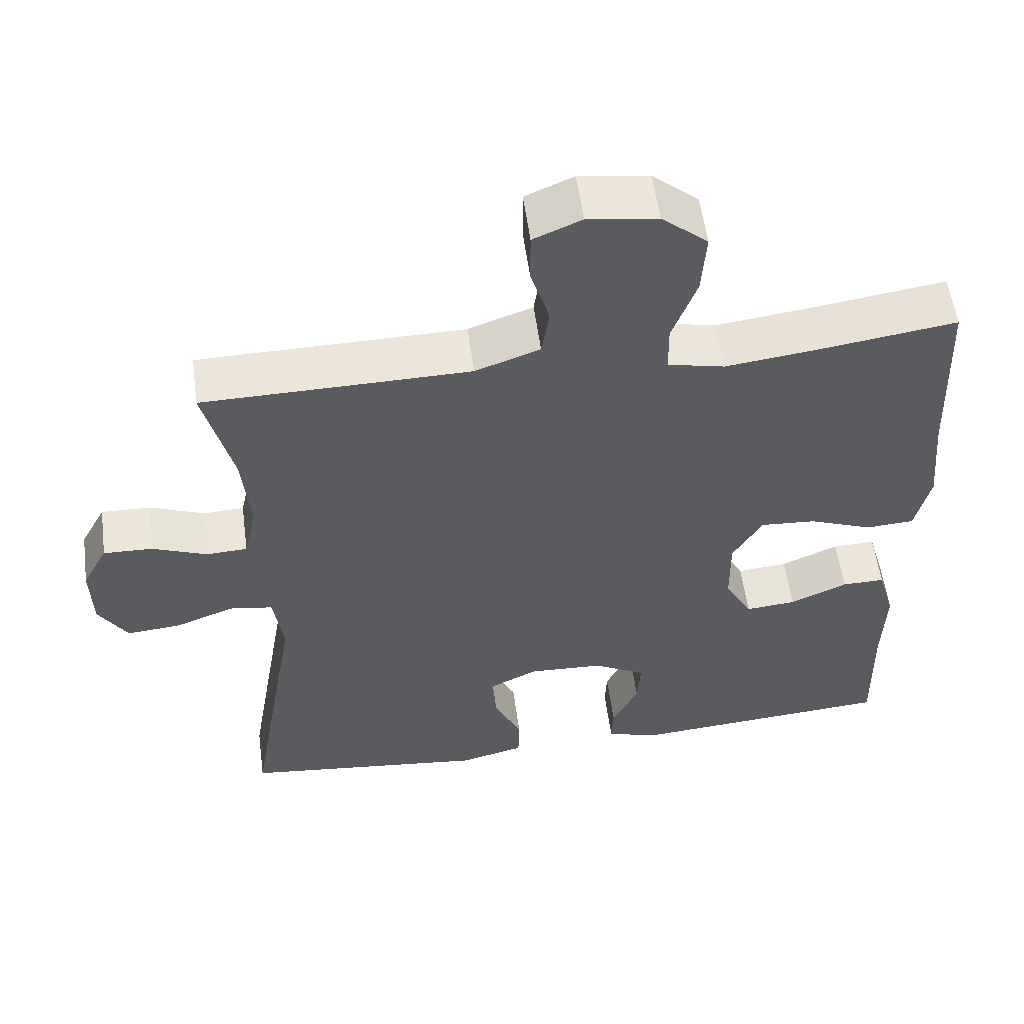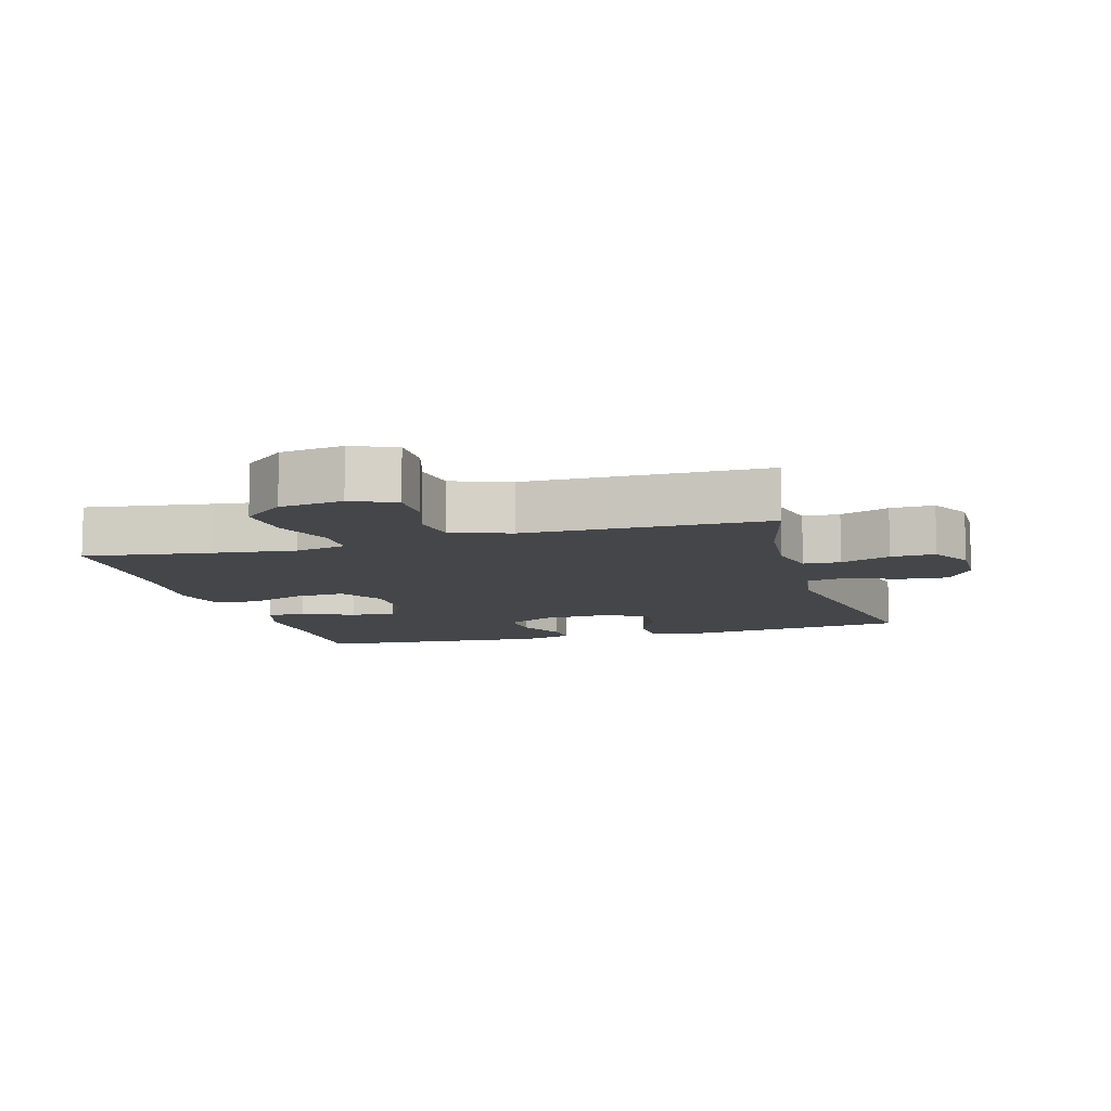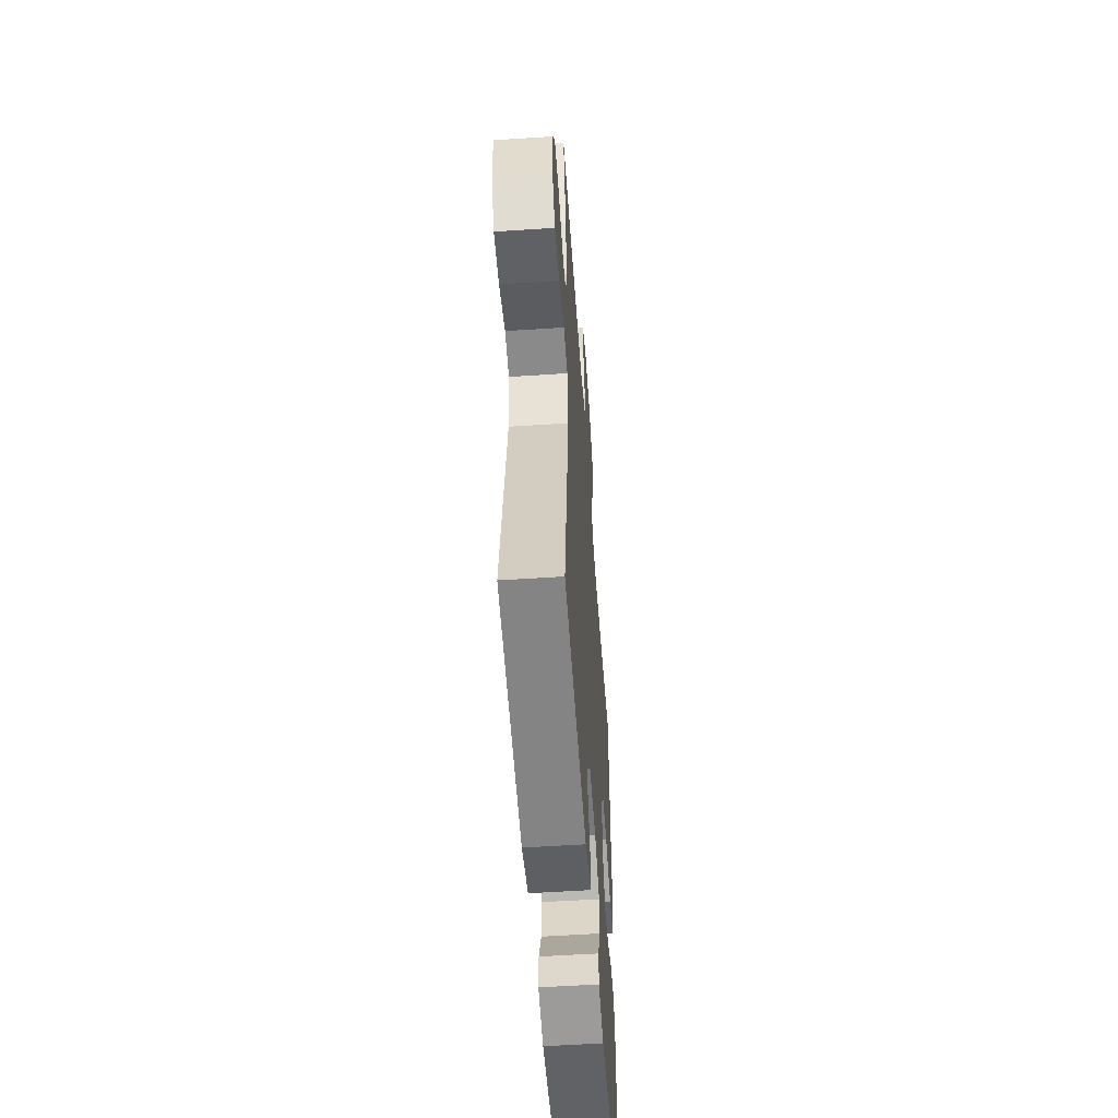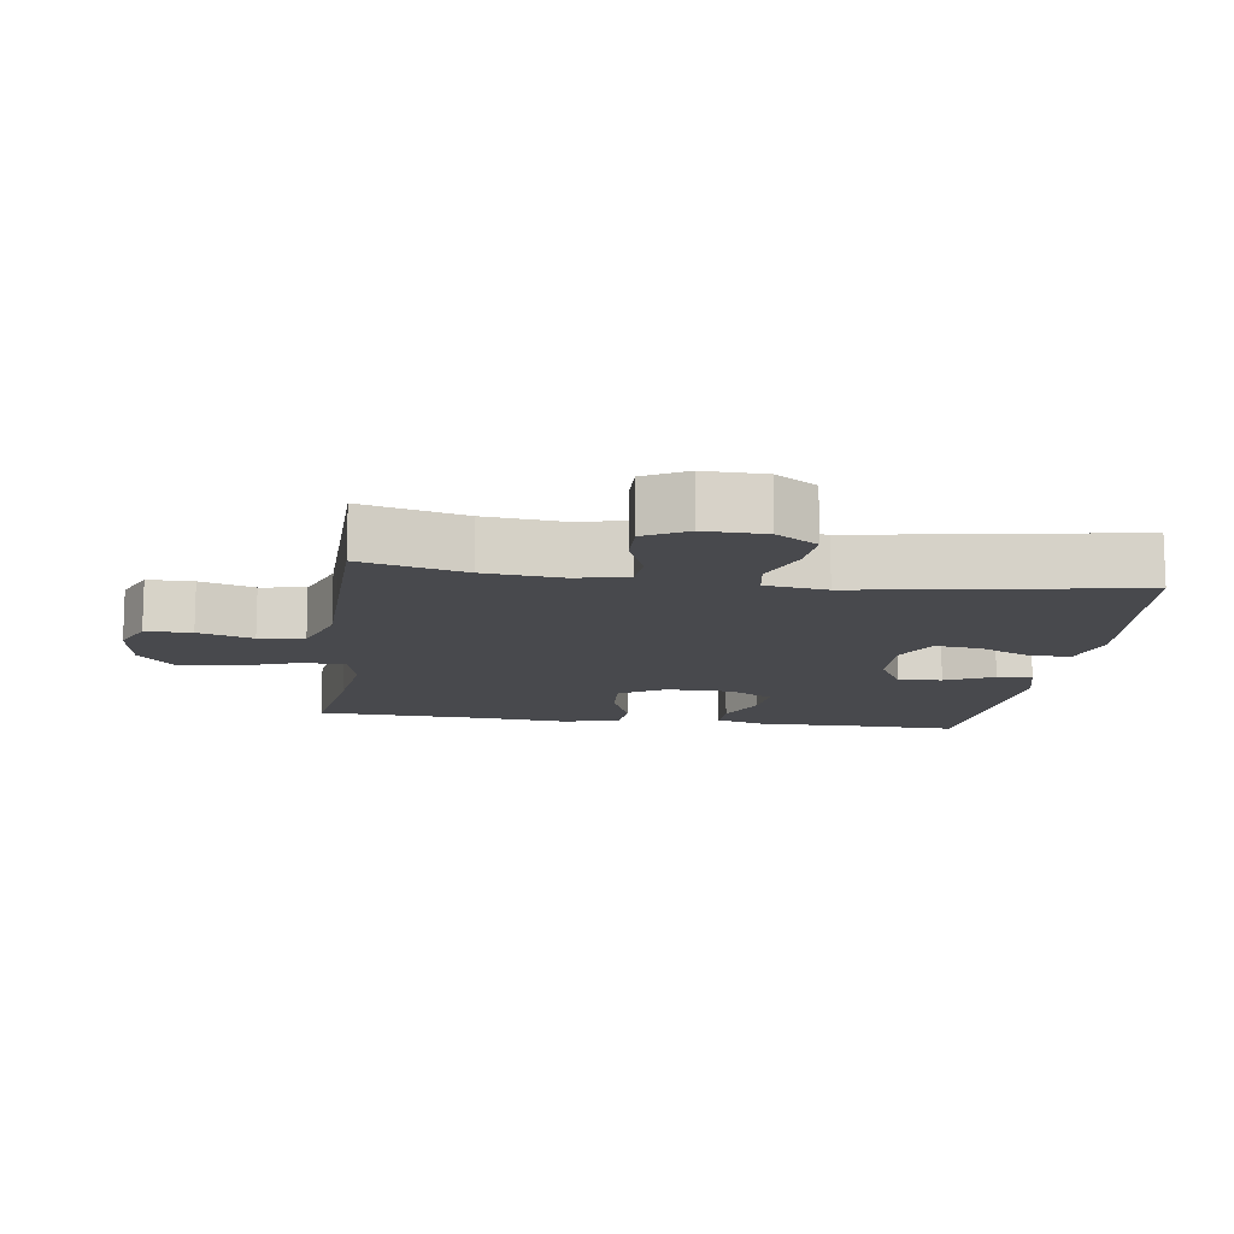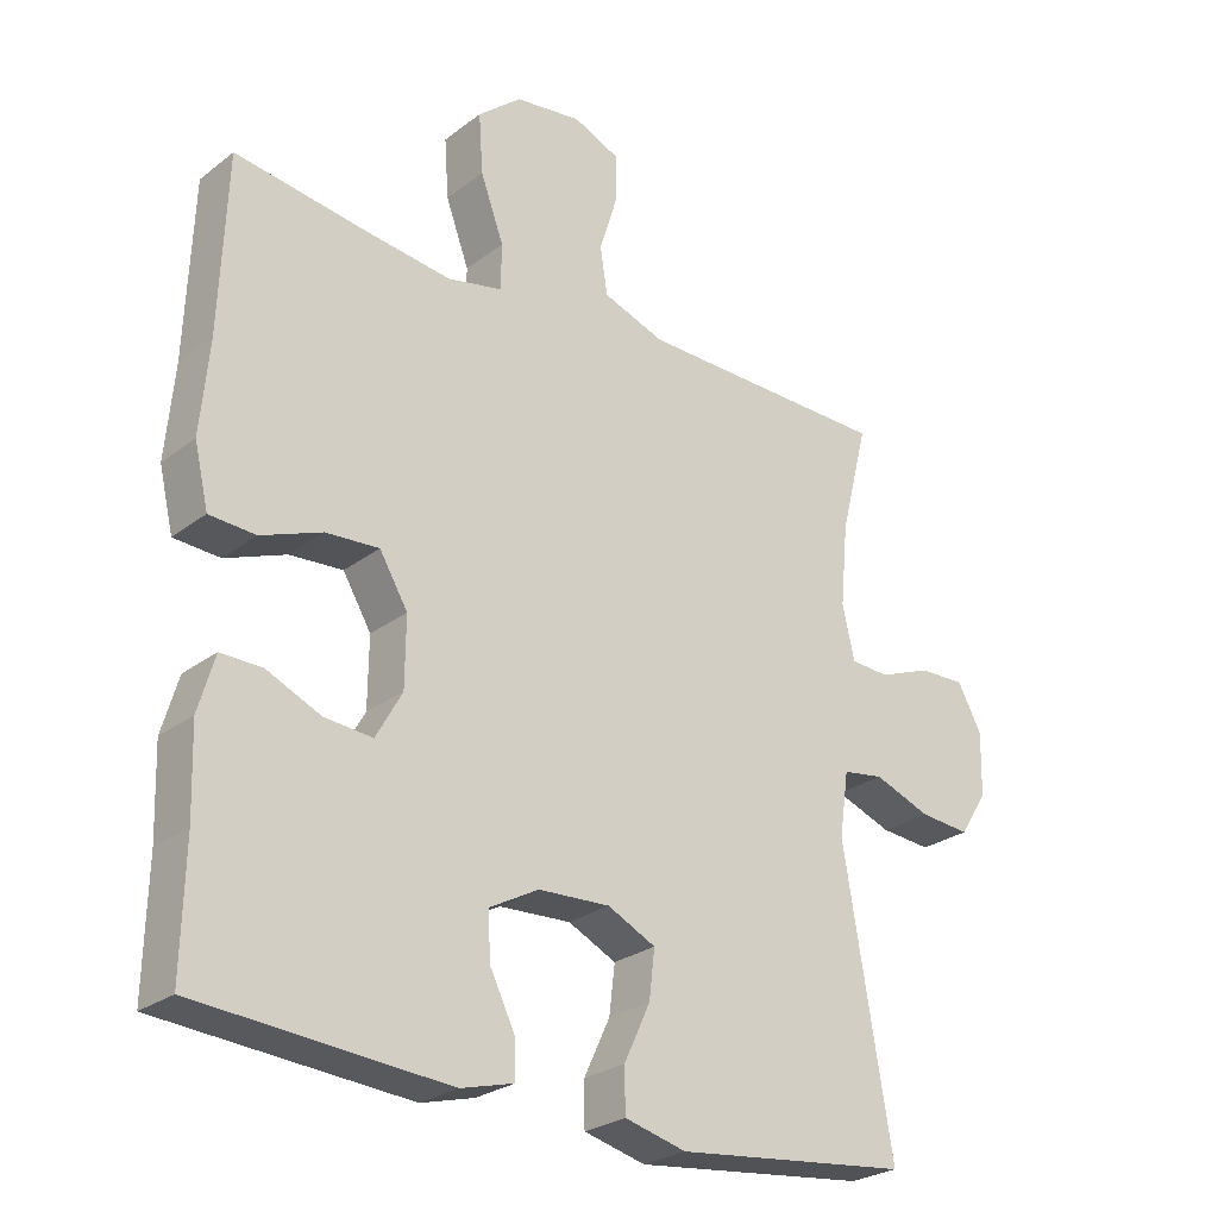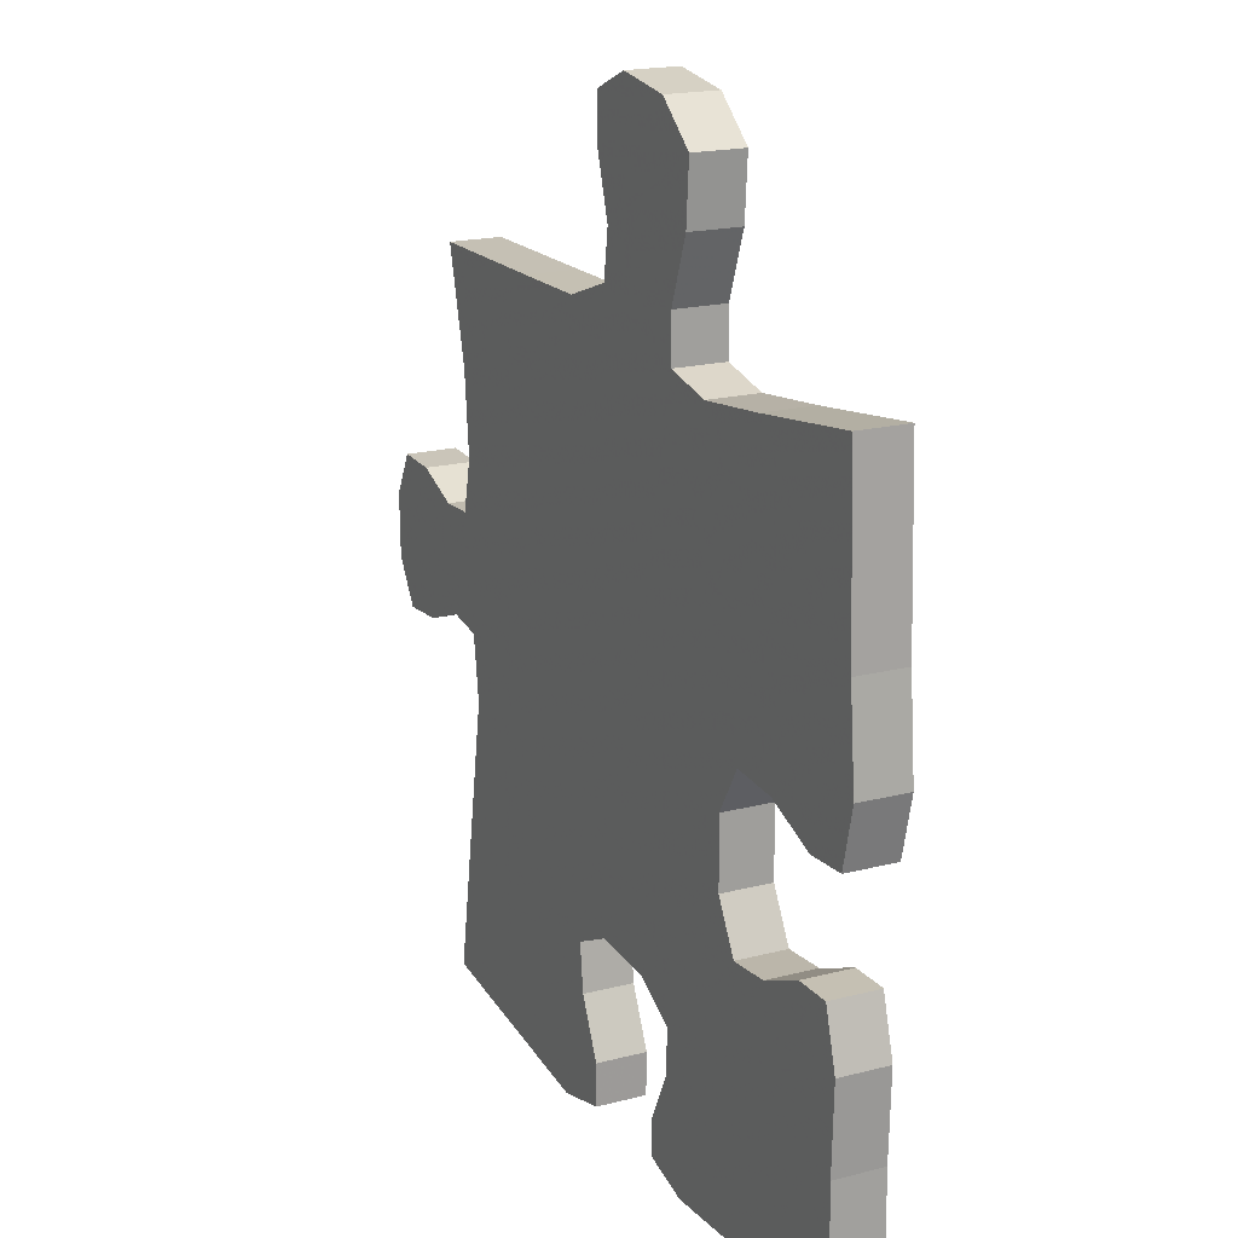
<metadata>
{"format":"obj","ext":"obj","renderer":"f3d","projection":"perspective","resolution":1024,"background":"white","views":[{"elev":55.7,"azim":172.4,"up":"+Z"},{"elev":-9.6,"azim":16.0,"up":"+Y"},{"elev":-54.9,"azim":94.0,"up":"+Z"},{"elev":-12.5,"azim":81.9,"up":"+Y"},{"elev":-26.2,"azim":-40.1,"up":"+Z"},{"elev":19.0,"azim":-116.0,"up":"+Z"}]}
</metadata>
<code>
v 0.5 0.07 -0.5
v 0.168 0.07 -0.538
v 0.081 0.07 -0.516
v 0.08 0.07 -0.455
v 0.117 0.07 -0.376
v 0.125 0.07 -0.308
v 0.057 0.07 -0.275
v -0.044 0.07 -0.28
v -0.114 0.07 -0.318
v -0.11 0.07 -0.383
v -0.075 0.07 -0.454
v -0.073 0.07 -0.507
v -0.148 0.07 -0.527
v -0.5 0.07 -0.5
v -0.496 0.07 -0.323
v -0.5 0.07 -0.2
v -0.477 0.07 -0.121
v -0.419 0.07 -0.122
v -0.342 0.07 -0.156
v -0.274 0.07 -0.162
v -0.237 0.07 -0.096
v -0.236 0.07 0.001
v -0.276 0.07 0.068
v -0.351 0.07 0.063
v -0.437 0.07 0.03
v -0.502 0.07 0.034
v -0.522 0.07 0.119
v -0.51 0.07 0.25
v -0.5 0.07 0.5
v -0.312 0.07 0.473
v -0.191 0.07 0.458
v -0.114 0.07 0.475
v -0.113 0.07 0.54
v -0.146 0.07 0.63
v -0.152 0.07 0.715
v -0.09 0.07 0.767
v 0.004 0.07 0.78
v 0.069 0.07 0.752
v 0.069 0.07 0.684
v 0.044 0.07 0.603
v 0.054 0.07 0.536
v 0.141 0.07 0.505
v 0.27 0.07 0.503
v 0.5 0.07 0.5
v 0.461 0.07 0.346
v 0.45 0.07 0.23
v 0.467 0.07 0.154
v 0.522 0.07 0.151
v 0.596 0.07 0.18
v 0.662 0.07 0.182
v 0.696 0.07 0.119
v 0.694 0.07 0.029
v 0.655 0.07 -0.032
v 0.583 0.07 -0.026
v 0.503 0.07 0.004
v 0.445 0.07 -0.005
v 0.432 0.07 -0.096
v 0.5 0 -0.5
v 0.168 0 -0.538
v 0.081 0 -0.516
v 0.08 0 -0.455
v 0.117 0 -0.376
v 0.125 0 -0.308
v 0.057 0 -0.275
v -0.044 0 -0.28
v -0.114 0 -0.318
v -0.11 0 -0.383
v -0.075 0 -0.454
v -0.073 0 -0.507
v -0.148 0 -0.527
v -0.5 0 -0.5
v -0.496 0 -0.323
v -0.5 0 -0.2
v -0.477 0 -0.121
v -0.419 0 -0.122
v -0.342 0 -0.156
v -0.274 0 -0.162
v -0.237 0 -0.096
v -0.236 0 0.001
v -0.276 0 0.068
v -0.351 0 0.063
v -0.437 0 0.03
v -0.502 0 0.034
v -0.522 0 0.119
v -0.51 0 0.25
v -0.5 0 0.5
v -0.312 0 0.473
v -0.191 0 0.458
v -0.114 0 0.475
v -0.113 0 0.54
v -0.146 0 0.63
v -0.152 0 0.715
v -0.09 0 0.767
v 0.004 0 0.78
v 0.069 0 0.752
v 0.069 0 0.684
v 0.044 0 0.603
v 0.054 0 0.536
v 0.141 0 0.505
v 0.27 0 0.503
v 0.5 0 0.5
v 0.461 0 0.346
v 0.45 0 0.23
v 0.467 0 0.154
v 0.522 0 0.151
v 0.596 0 0.18
v 0.662 0 0.182
v 0.696 0 0.119
v 0.694 0 0.029
v 0.655 0 -0.032
v 0.583 0 -0.026
v 0.503 0 0.004
v 0.445 0 -0.005
v 0.432 0 -0.096
f 53 54 55
f 52 53 55
f 51 52 55
f 50 51 55
f 49 50 55
f 48 49 55
f 47 48 55 56
f 46 47 56 57
f 43 44 45
f 42 43 45 46
f 41 42 46 57
f 38 39 40
f 37 38 40
f 36 37 40
f 35 36 40
f 34 35 40
f 33 34 40
f 32 33 40 41
f 28 29 30
f 28 30 31
f 27 28 31
f 26 27 31
f 25 26 31
f 24 25 31
f 23 24 31 32
f 17 18 19
f 16 17 19
f 15 16 19
f 15 19 20
f 14 15 20
f 13 14 20
f 12 13 20
f 11 12 20
f 10 11 20
f 9 10 20 21
f 3 4 5
f 2 3 5
f 1 2 5
f 57 1 5
f 57 5 6
f 57 6 7
f 41 57 7
f 32 41 7
f 23 32 7
f 22 23 7
f 8 9 21 22
f 7 8 22
f 112 111 110
f 112 110 109
f 112 109 108
f 112 108 107
f 112 107 106
f 112 106 105
f 113 112 105 104
f 114 113 104 103
f 102 101 100
f 103 102 100 99
f 114 103 99 98
f 97 96 95
f 97 95 94
f 97 94 93
f 97 93 92
f 97 92 91
f 97 91 90
f 98 97 90 89
f 87 86 85
f 88 87 85
f 88 85 84
f 88 84 83
f 88 83 82
f 88 82 81
f 89 88 81 80
f 76 75 74
f 76 74 73
f 76 73 72
f 77 76 72
f 77 72 71
f 77 71 70
f 77 70 69
f 77 69 68
f 77 68 67
f 78 77 67 66
f 62 61 60
f 62 60 59
f 62 59 58
f 62 58 114
f 63 62 114
f 64 63 114
f 64 114 98
f 64 98 89
f 64 89 80
f 64 80 79
f 79 78 66 65
f 79 65 64
f 1 58 59 2
f 2 59 60 3
f 3 60 61 4
f 4 61 62 5
f 5 62 63 6
f 6 63 64 7
f 7 64 65 8
f 8 65 66 9
f 9 66 67 10
f 10 67 68 11
f 11 68 69 12
f 12 69 70 13
f 13 70 71 14
f 14 71 72 15
f 15 72 73 16
f 16 73 74 17
f 17 74 75 18
f 18 75 76 19
f 19 76 77 20
f 20 77 78 21
f 21 78 79 22
f 22 79 80 23
f 23 80 81 24
f 24 81 82 25
f 25 82 83 26
f 26 83 84 27
f 27 84 85 28
f 28 85 86 29
f 29 86 87 30
f 30 87 88 31
f 31 88 89 32
f 32 89 90 33
f 33 90 91 34
f 34 91 92 35
f 35 92 93 36
f 36 93 94 37
f 37 94 95 38
f 38 95 96 39
f 39 96 97 40
f 40 97 98 41
f 41 98 99 42
f 42 99 100 43
f 43 100 101 44
f 44 101 102 45
f 45 102 103 46
f 46 103 104 47
f 47 104 105 48
f 48 105 106 49
f 49 106 107 50
f 50 107 108 51
f 51 108 109 52
f 52 109 110 53
f 53 110 111 54
f 54 111 112 55
f 55 112 113 56
f 56 113 114 57
f 57 114 58 1

</code>
